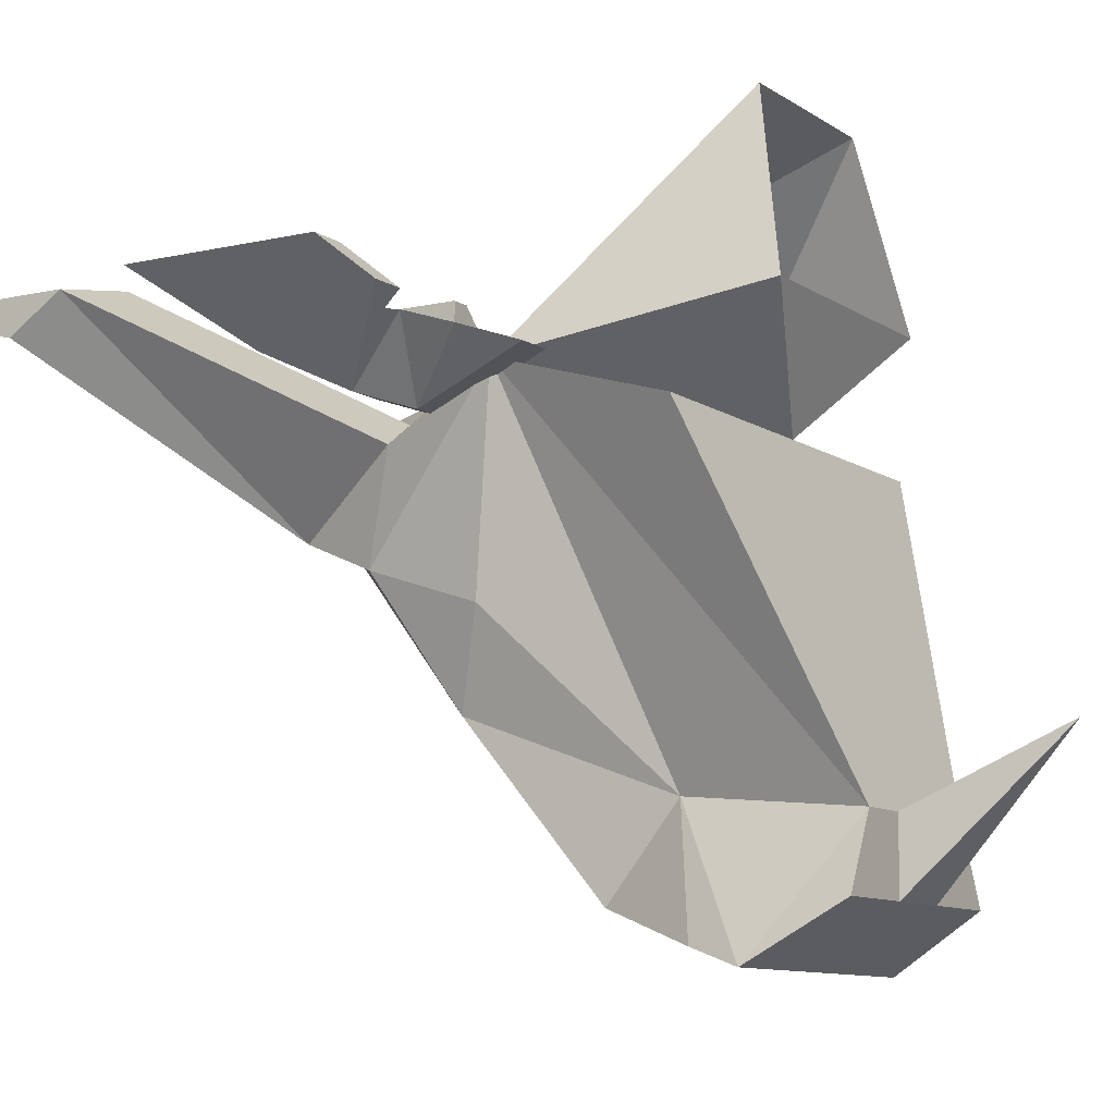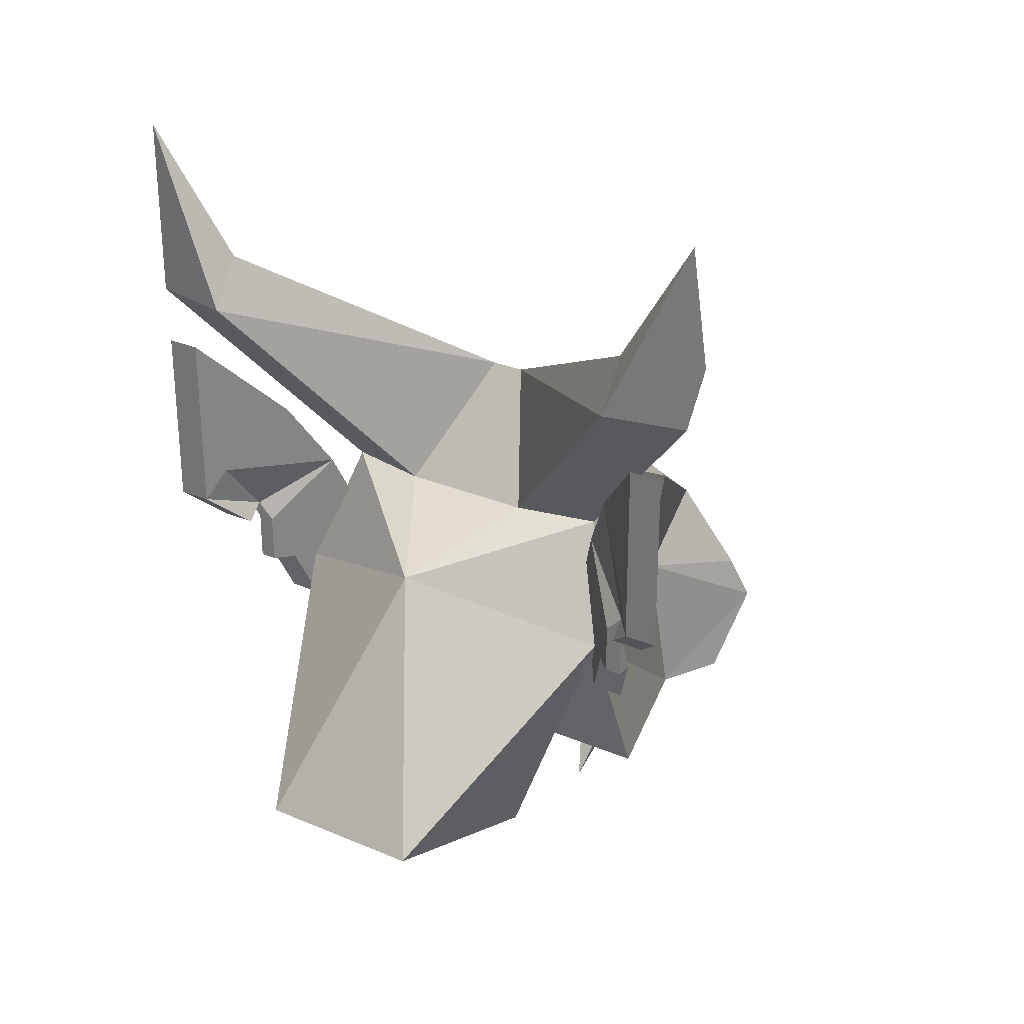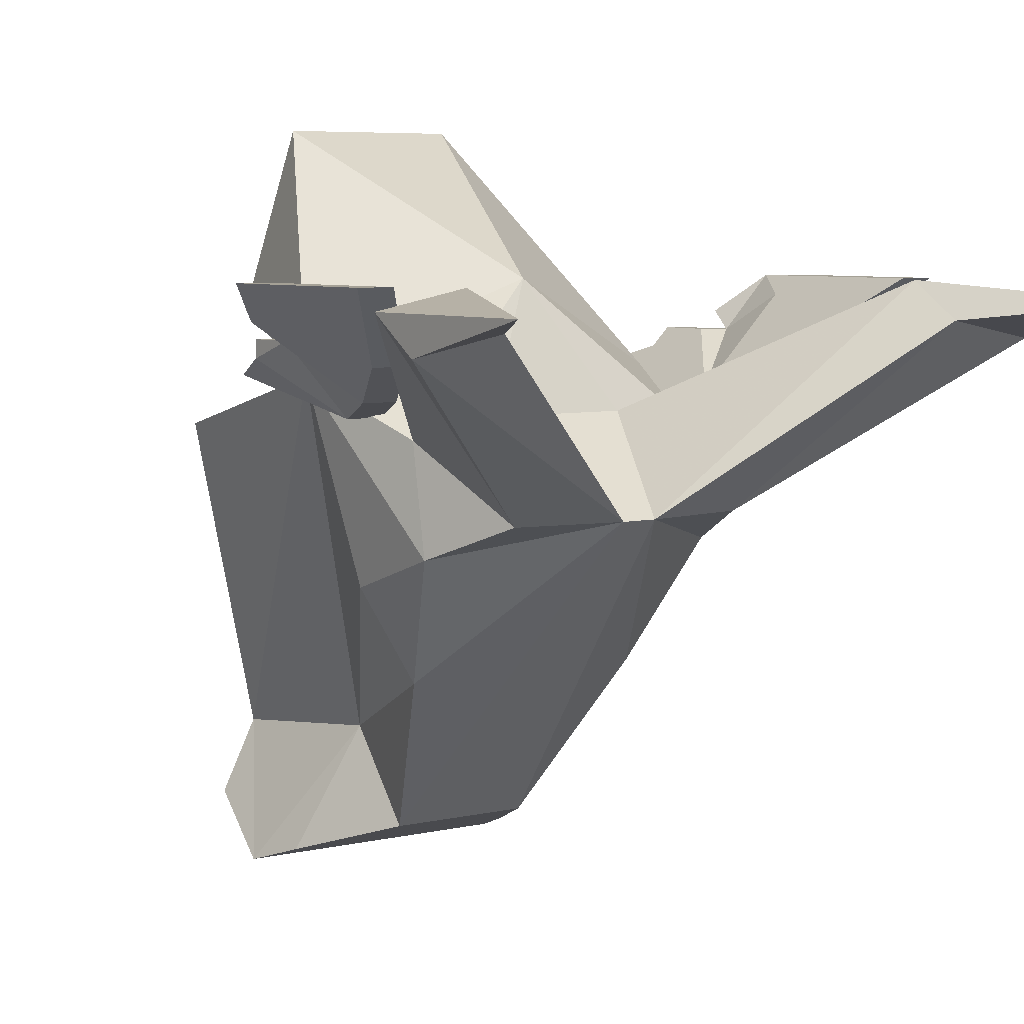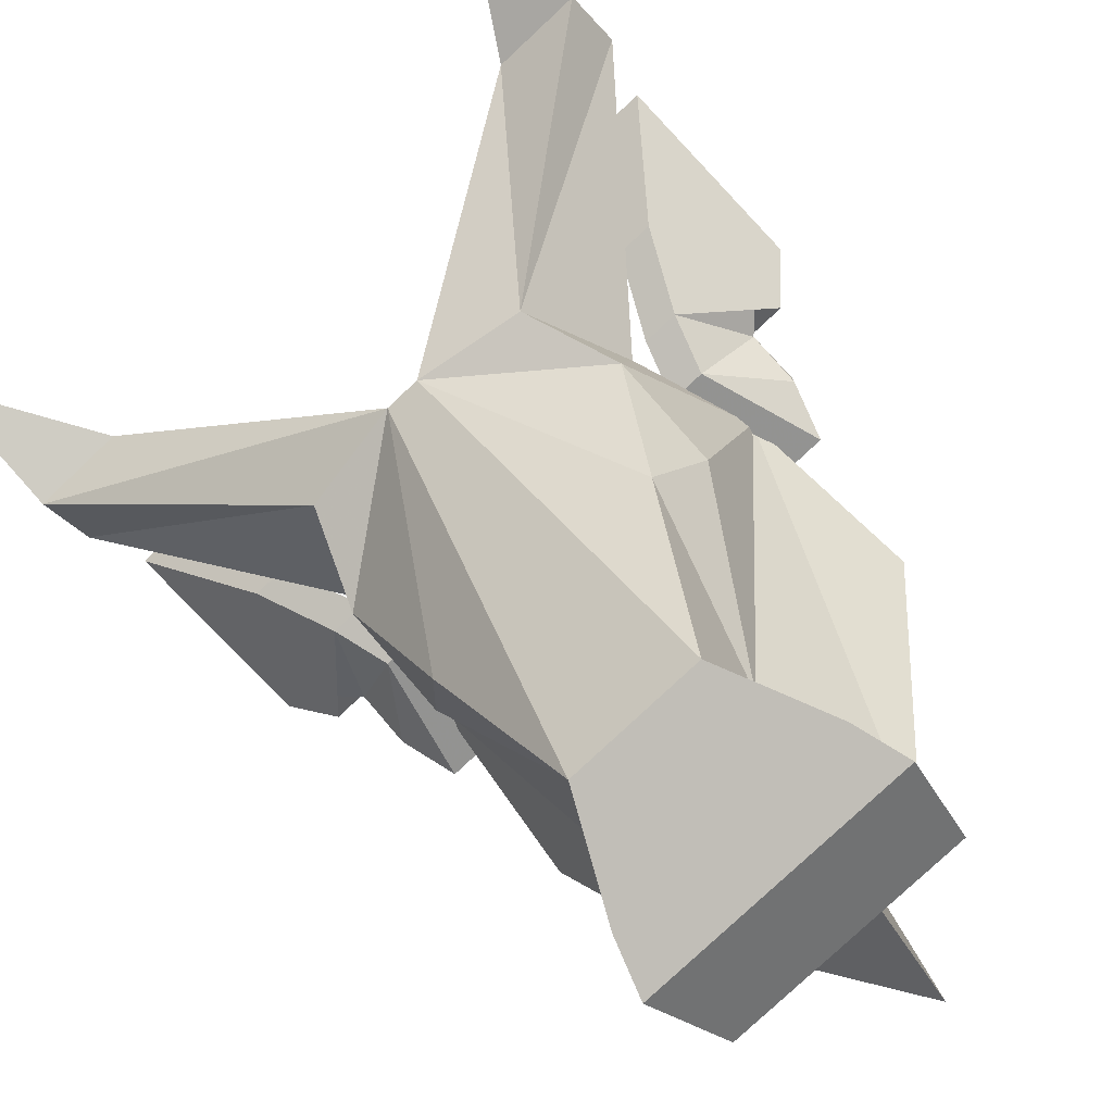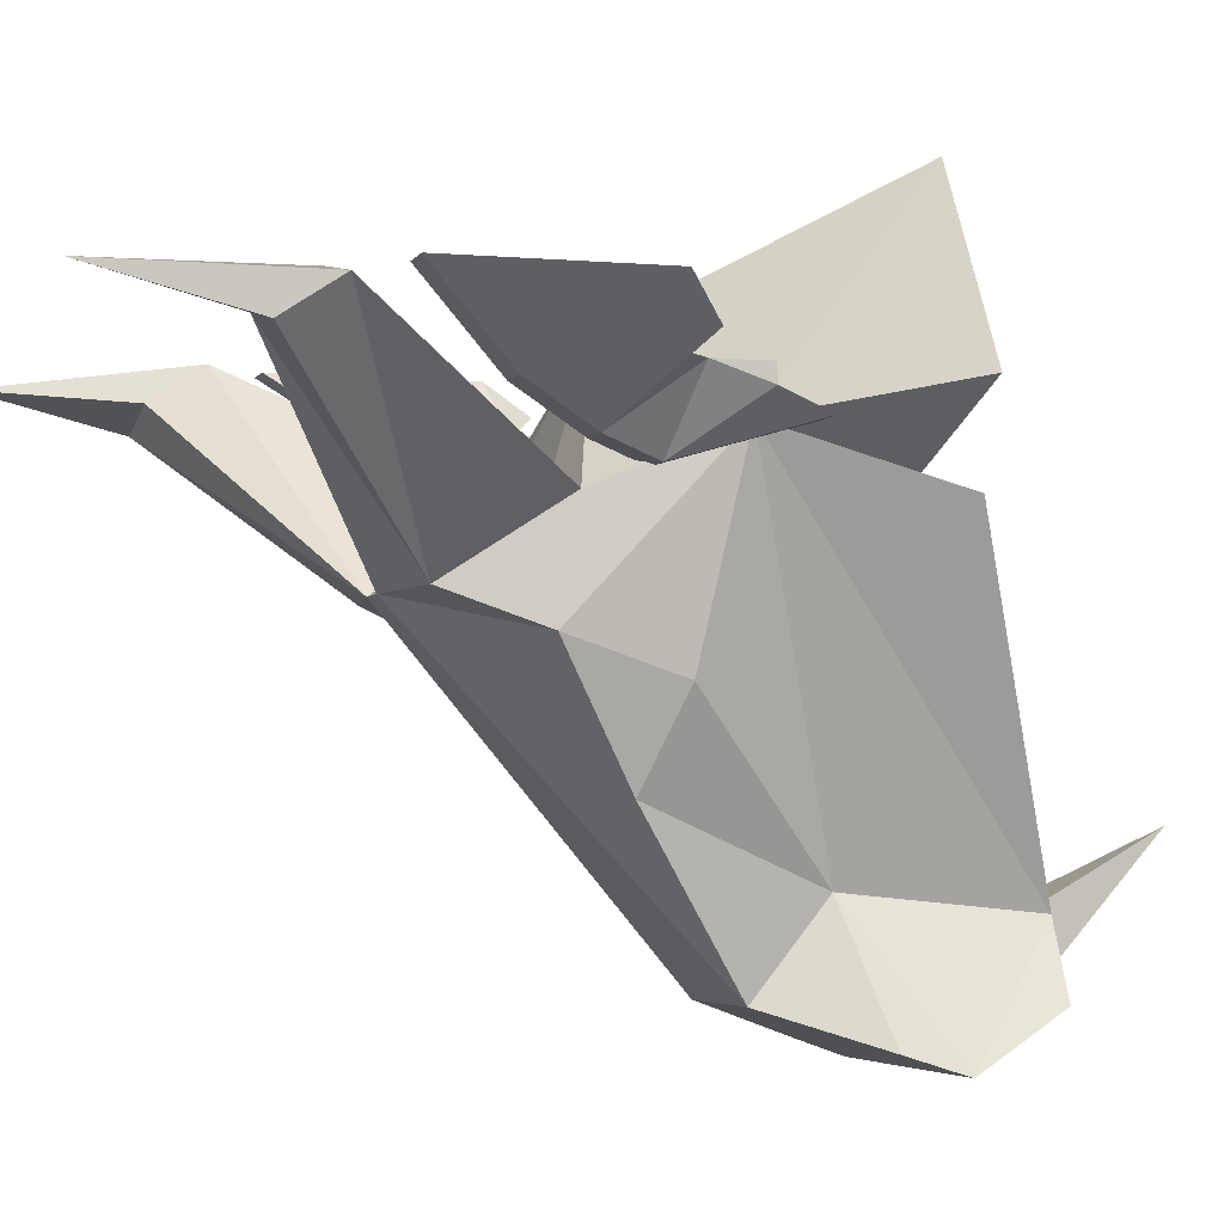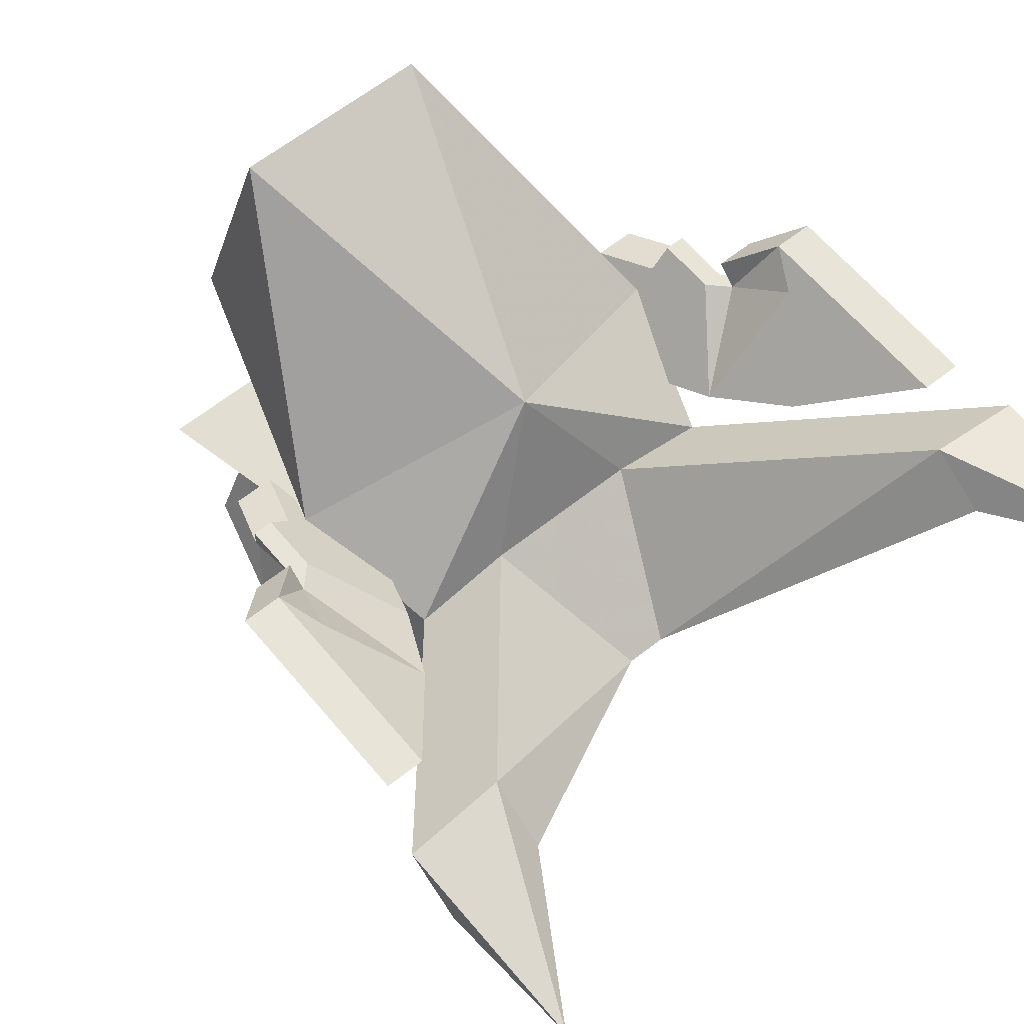
<metadata>
{"format":"obj","ext":"obj","renderer":"f3d","projection":"perspective","resolution":1024,"background":"white","views":[{"elev":-9.7,"azim":-58.9,"up":"+Z"},{"elev":28.5,"azim":32.6,"up":"+Y"},{"elev":6.0,"azim":144.4,"up":"+Z"},{"elev":-78.1,"azim":-136.7,"up":"+Z"},{"elev":-4.1,"azim":-106.4,"up":"+Z"},{"elev":60.7,"azim":140.7,"up":"+Z"}]}
</metadata>
<code>
v -0.0625 1.266 -0.2891
v -0.01562 1.266 -0.2891
v -0.01562 1.289 -0.2812
v -0.05469 1.289 -0.2812
v -0.03125 1.305 -0.2266
v -0.03906 1.227 -0.2344
v -0.05469 1.227 -0.2656
v 0 1.227 -0.2656
v 0.01562 1.266 -0.2891
v 0.01562 1.289 -0.2812
v -0.03125 1.336 -0.2656
v -0.05469 1.383 -0.1953
v -0.07031 1.367 -0.1562
v -0.08594 1.352 -0.07031
v -0.09375 1.273 -0.09375
v 0 1.227 -0.2344
v 0.03906 1.227 -0.2344
v 0.05469 1.227 -0.2656
v 0.0625 1.266 -0.2891
v 0.05469 1.289 -0.2812
v 0.03125 1.336 -0.2656
v 0.007812 1.461 -0.125
v -0.007812 1.461 -0.125
v -0.07031 1.414 -0.1406
v -0.07031 1.406 -0.09375
v 0 1.383 -0.03125
v -0.03906 1.266 0.03125
v -0.05469 1.25 -0.04688
v 0 1.273 -0.09375
v 0.09375 1.273 -0.09375
v 0.08594 1.352 -0.07031
v 0.03125 1.305 -0.2266
v -0.03125 1.406 -0.08594
v 0.03125 1.406 -0.08594
v -0.1484 1.5 -0.03906
v -0.1094 1.5 -0.03125
v 0.1094 1.5 -0.03125
v 0.07031 1.406 -0.09375
v 0.03906 1.266 0.03125
v 0.07031 1.414 -0.1406
v 0.07031 1.367 -0.1562
v 0.05469 1.383 -0.1953
v -0.05469 1.453 -0.125
v -0.1484 1.523 -0.05469
v -0.1484 1.586 -0.03906
v -0.1094 1.523 -0.04688
v 0.05469 1.453 -0.125
v 0.05469 1.25 -0.04688
v -0.01562 1.227 -0.2344
v 0.01562 1.227 -0.2344
v 0 1.164 -0.2031
v -0.01562 1.227 -0.2656
v 0.01562 1.227 -0.2656
v 0.1484 1.523 -0.05469
v 0.1094 1.523 -0.04688
v 0.1484 1.586 -0.03906
v 0.1484 1.5 -0.03906
v 0.09375 1.438 -0.0625
v 0.125 1.477 -0.03125
v 0.125 1.414 -0.03125
v 0.1172 1.406 -0.03906
v 0.1094 1.383 -0.05469
v 0.07812 1.406 -0.07812
v 0.1094 1.438 -0.0625
v 0.1406 1.477 -0.03125
v 0.1406 1.414 -0.03125
v 0.1406 1.391 -0.03125
v 0.125 1.391 -0.03125
v 0.1094 1.375 -0.04688
v 0.1172 1.383 -0.05469
v 0.1094 1.375 -0.05469
v 0.1016 1.375 -0.05469
v 0.07031 1.383 -0.08594
v 0.09375 1.406 -0.07812
v 0.1328 1.406 -0.03906
v 0.1016 1.352 -0.05469
v 0.09375 1.352 -0.0625
v 0.08594 1.328 -0.07031
v 0.08594 1.383 -0.08594
v 0.125 1.375 -0.04688
v 0.1094 1.352 -0.0625
v 0.1094 1.352 -0.05469
v 0.1016 1.328 -0.07031
v -0.125 1.414 -0.03125
v -0.125 1.477 -0.03125
v -0.09375 1.438 -0.0625
v -0.1172 1.406 -0.03906
v -0.125 1.391 -0.03125
v -0.1406 1.414 -0.03125
v -0.1406 1.477 -0.03125
v -0.1094 1.438 -0.0625
v -0.09375 1.406 -0.07812
v -0.07812 1.406 -0.07812
v -0.1094 1.383 -0.05469
v -0.1094 1.375 -0.04688
v -0.1406 1.391 -0.03125
v -0.1328 1.406 -0.03906
v -0.1016 1.375 -0.05469
v -0.1172 1.383 -0.05469
v -0.125 1.375 -0.04688
v -0.1094 1.375 -0.05469
v -0.08594 1.383 -0.08594
v -0.07031 1.383 -0.08594
v -0.09375 1.352 -0.0625
v -0.1016 1.352 -0.05469
v -0.08594 1.328 -0.07031
v -0.1094 1.352 -0.0625
v -0.1094 1.352 -0.05469
v -0.1016 1.328 -0.07031
f 1 2 3
f 1 3 4
f 1 4 5
f 1 5 6
f 1 6 7
f 1 7 2
f 2 7 8
f 2 8 9
f 2 9 10
f 2 10 3
f 3 10 11
f 3 11 4
f 4 11 5
f 5 11 12
f 5 12 13
f 5 13 14
f 5 14 6
f 6 14 15
f 6 15 16
f 6 16 7
f 7 16 8
f 8 16 17
f 8 17 18
f 8 18 19
f 8 19 9
f 9 19 20
f 9 20 10
f 10 20 21
f 10 21 11
f 11 21 22
f 11 22 23
f 11 23 12
f 12 23 24
f 12 24 13
f 13 24 14
f 14 24 25
f 14 25 26
f 14 26 27
f 14 27 28
f 14 28 29
f 14 29 15
f 15 29 16
f 16 29 17
f 17 29 30
f 17 30 31
f 17 31 32
f 17 32 19
f 17 19 18
f 33 34 26
f 33 26 25
f 33 25 35
f 33 35 36
f 33 36 23
f 33 23 34
f 34 23 22
f 34 22 37
f 34 37 38
f 34 38 26
f 26 38 31
f 26 31 39
f 26 39 27
f 26 27 14
f 38 40 31
f 31 40 41
f 31 41 32
f 32 41 42
f 32 42 21
f 32 21 20
f 32 20 19
f 24 23 43
f 24 43 25
f 25 43 35
f 35 43 44
f 35 44 45
f 35 45 36
f 36 45 46
f 36 46 23
f 23 46 43
f 43 46 44
f 44 46 45
f 38 47 40
f 40 47 22
f 40 22 42
f 40 42 41
f 29 31 30
f 31 29 48
f 31 48 39
f 22 21 42
f 49 50 51
f 49 51 52
f 49 52 50
f 50 52 53
f 50 53 51
f 51 53 52
f 22 47 54
f 22 54 55
f 22 55 37
f 37 55 56
f 37 56 57
f 37 57 38
f 38 57 47
f 47 57 54
f 54 57 56
f 54 56 55
f 58 59 60
f 58 60 61
f 58 61 62
f 58 62 63
f 58 63 64
f 58 64 65
f 58 65 59
f 59 65 66
f 59 66 60
f 60 66 67
f 60 67 68
f 60 68 61
f 61 68 62
f 62 68 69
f 62 69 70
f 62 70 71
f 62 71 72
f 62 72 63
f 63 72 73
f 63 73 74
f 63 74 64
f 64 74 75
f 64 75 66
f 64 66 65
f 72 76 77
f 72 77 73
f 73 77 78
f 73 78 79
f 73 79 74
f 74 79 71
f 74 71 70
f 74 70 75
f 75 70 67
f 75 67 66
f 70 80 67
f 67 80 68
f 68 80 69
f 69 80 70
f 81 82 71
f 81 71 79
f 81 79 83
f 81 83 77
f 81 77 76
f 81 76 82
f 82 76 72
f 82 72 71
f 79 78 83
f 83 78 77
f 84 85 86
f 84 86 87
f 84 87 88
f 84 88 89
f 84 89 90
f 84 90 85
f 85 90 91
f 85 91 86
f 86 91 92
f 86 92 93
f 86 93 87
f 87 93 94
f 87 94 88
f 88 94 95
f 88 95 96
f 88 96 89
f 89 96 97
f 89 97 91
f 89 91 90
f 93 98 94
f 94 98 99
f 94 99 100
f 94 100 95
f 95 100 96
f 96 100 99
f 96 99 97
f 97 99 91
f 91 99 92
f 92 99 101
f 92 101 102
f 92 102 93
f 93 102 103
f 93 103 98
f 98 103 104
f 98 104 105
f 98 105 101
f 98 101 99
f 103 106 104
f 104 106 107
f 104 107 108
f 104 108 105
f 105 108 101
f 101 108 107
f 101 107 102
f 102 107 109
f 102 109 103
f 103 109 106
f 106 109 107
f 29 28 48

</code>
